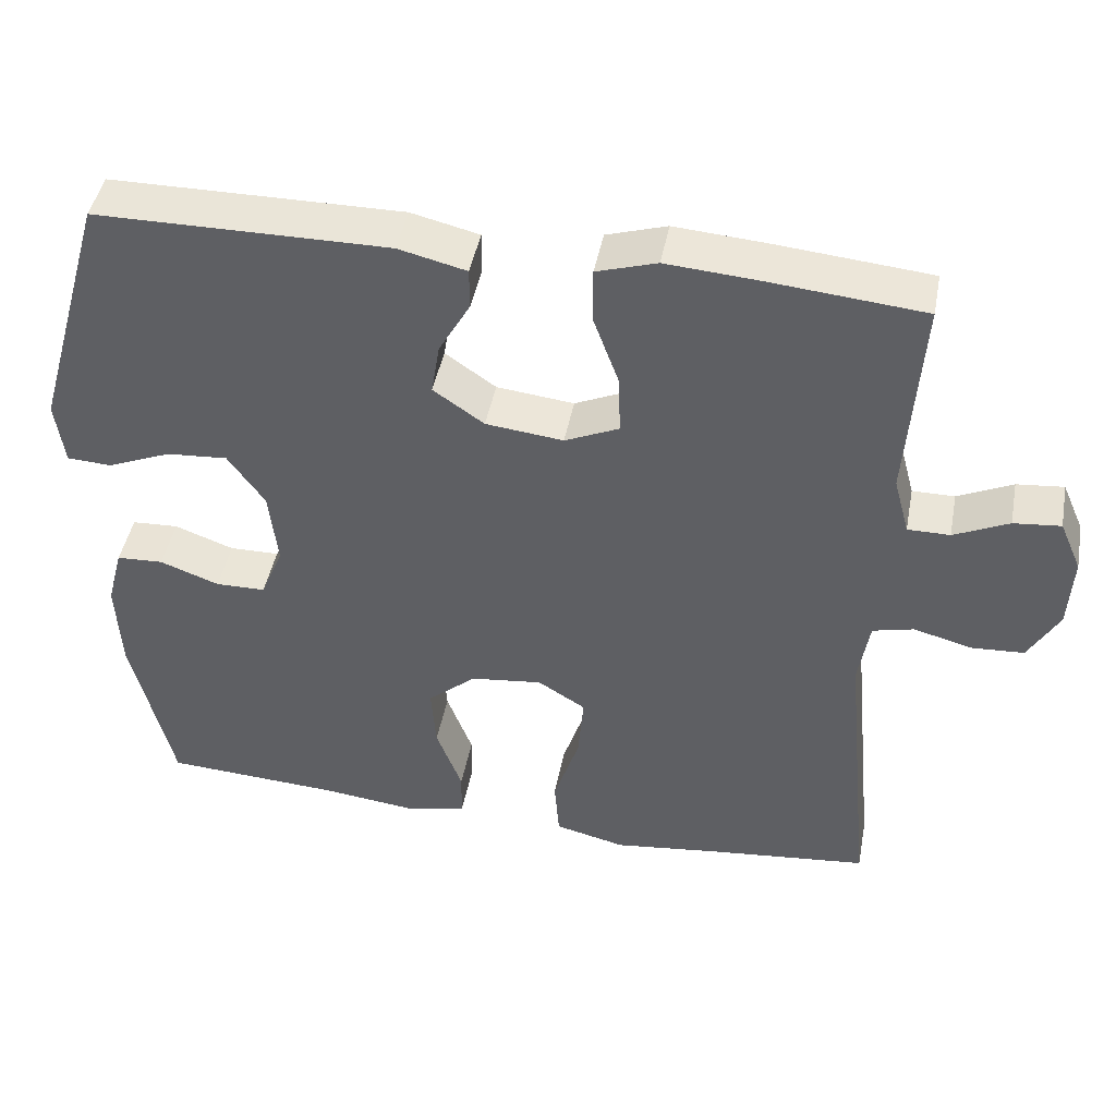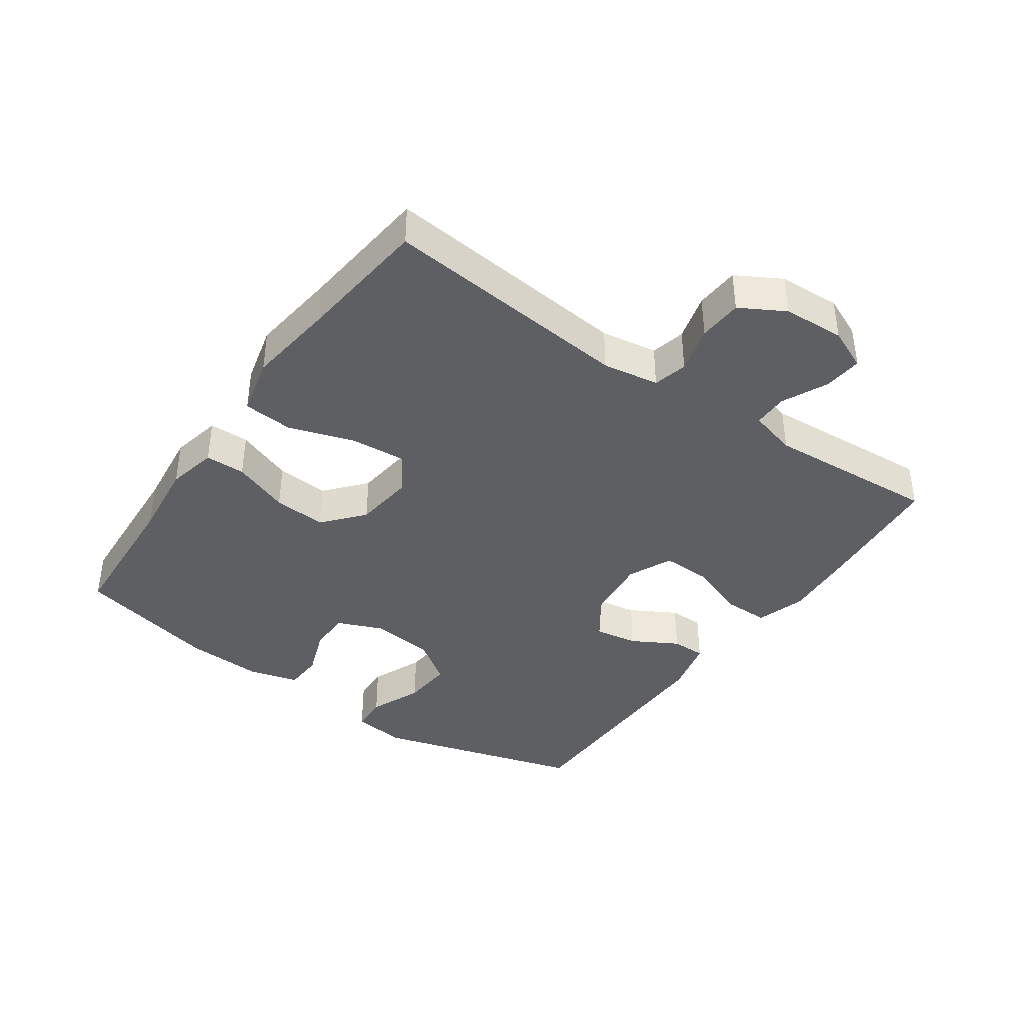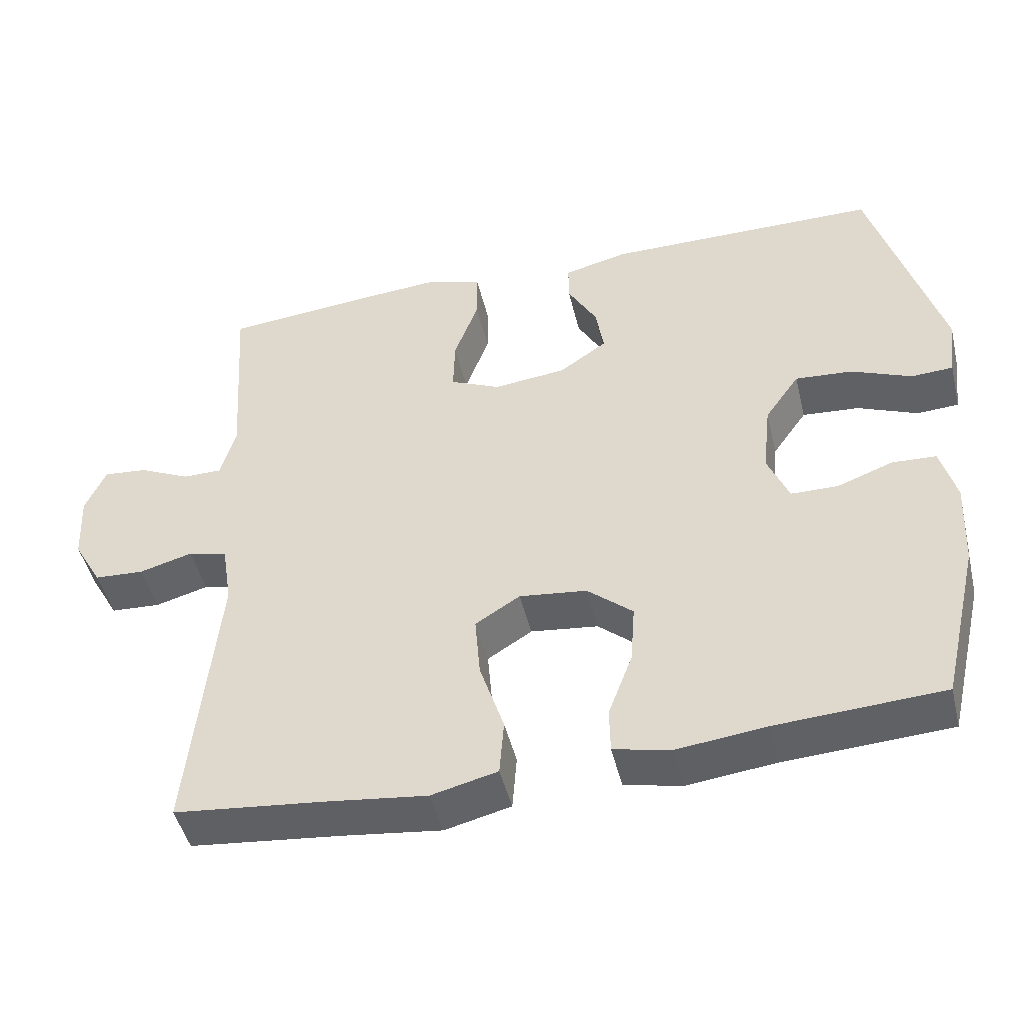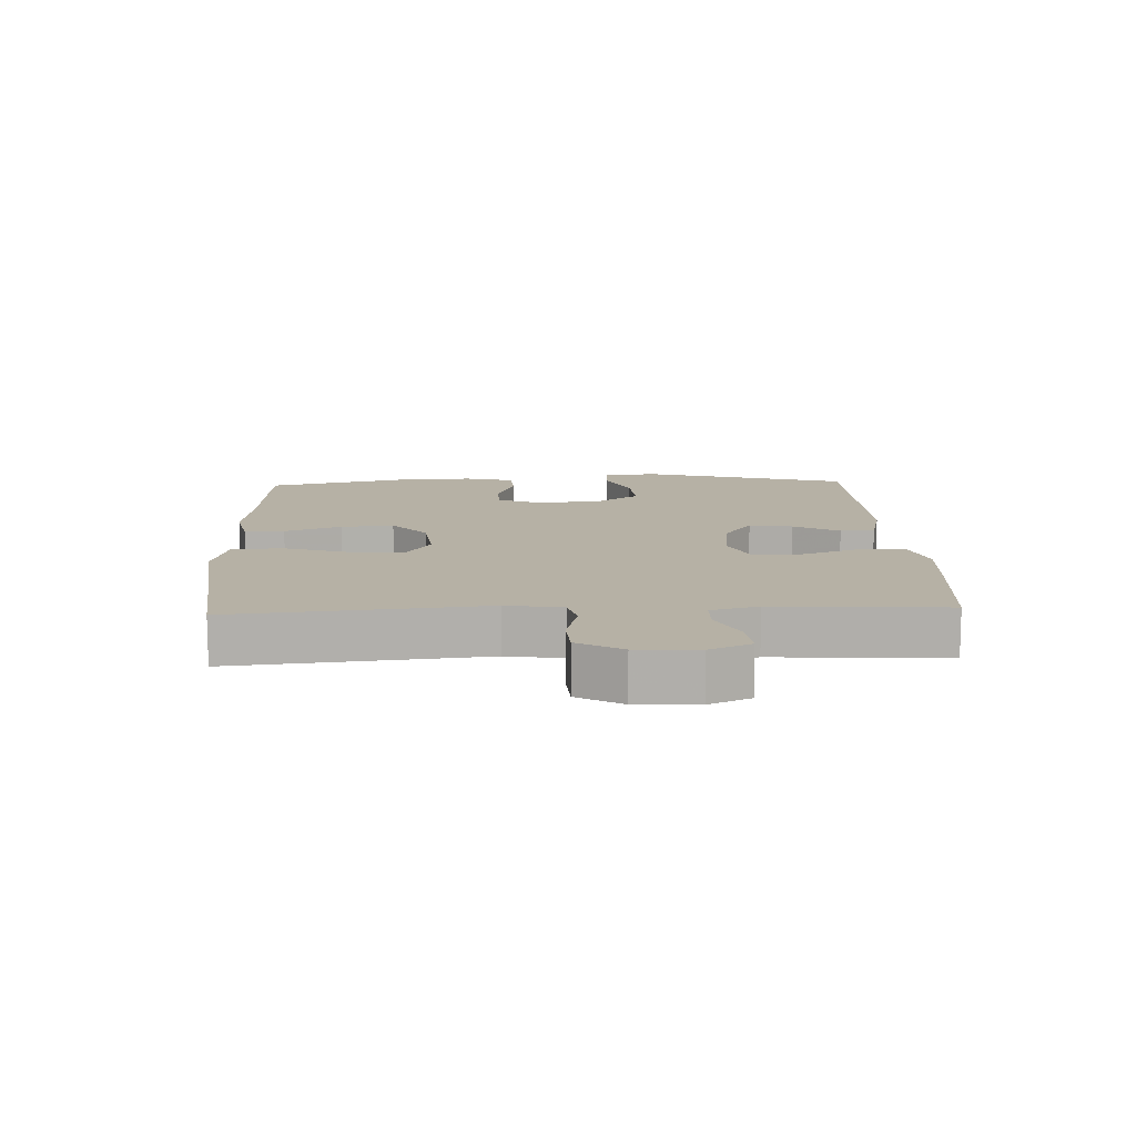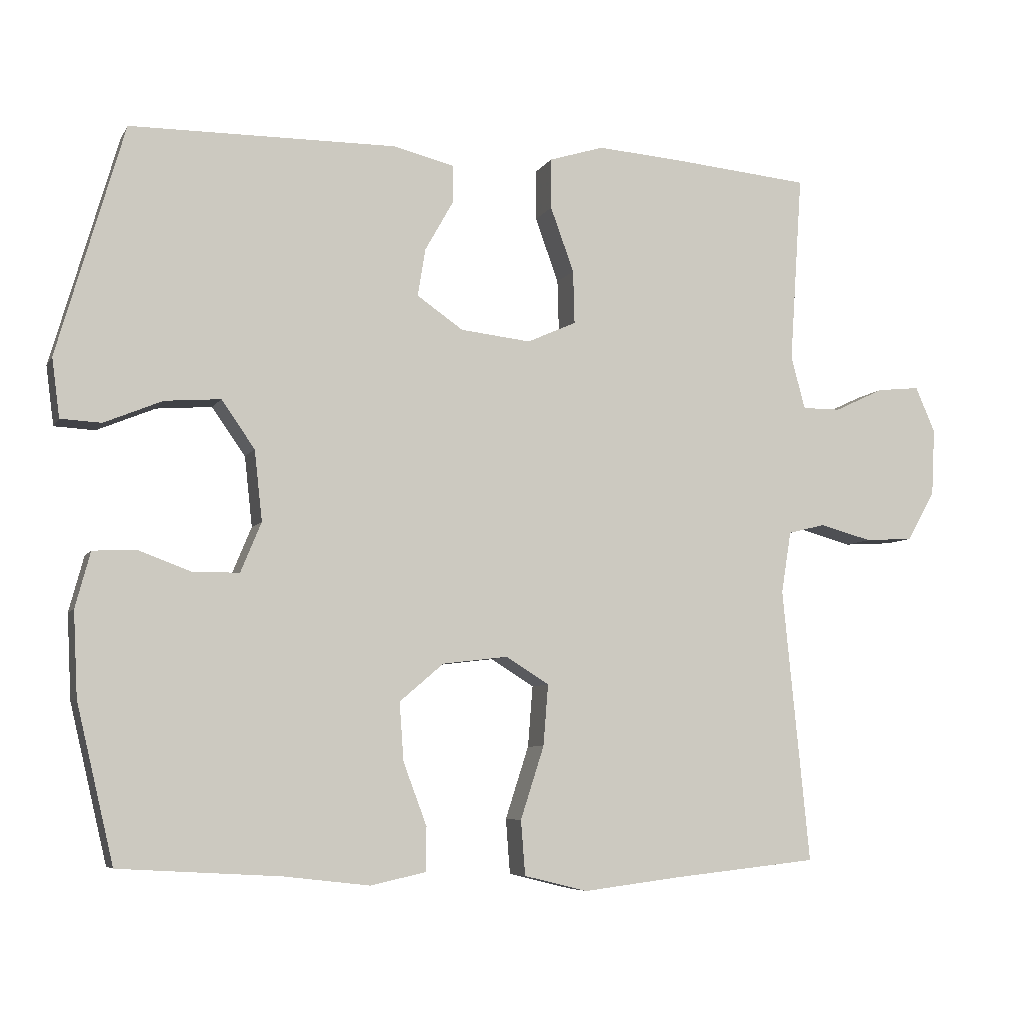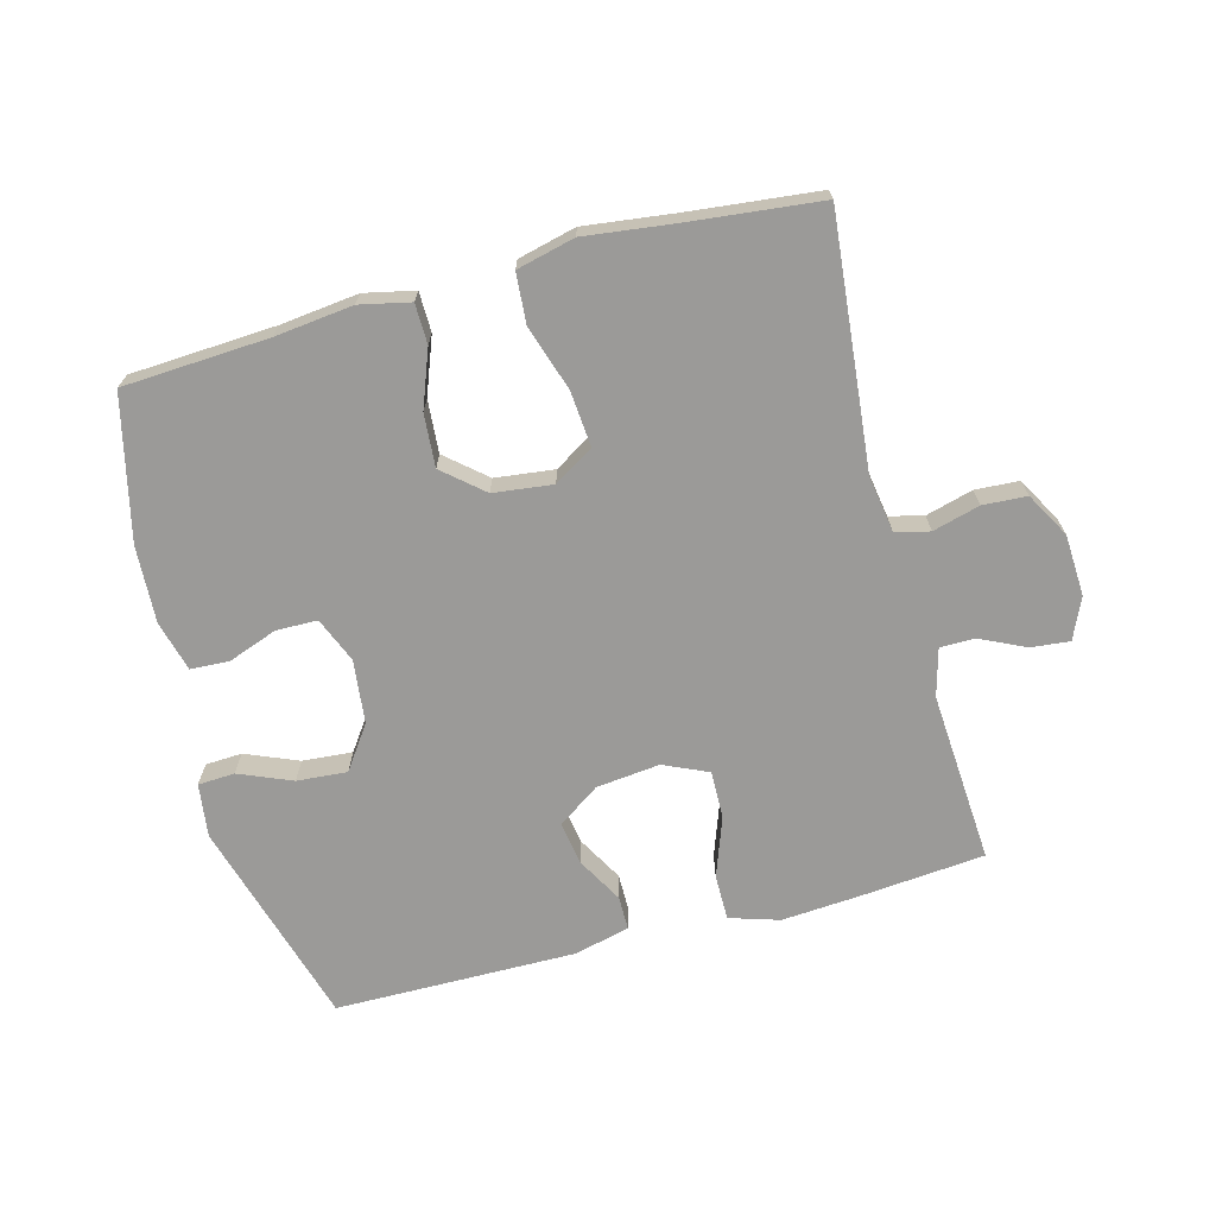
<metadata>
{"format":"obj","ext":"obj","renderer":"f3d","projection":"perspective","resolution":1024,"background":"white","views":[{"elev":45.0,"azim":-169.3,"up":"+Z"},{"elev":-39.9,"azim":-125.0,"up":"+Y"},{"elev":-47.1,"azim":13.5,"up":"+Z"},{"elev":12.0,"azim":-92.5,"up":"+Y"},{"elev":-6.5,"azim":162.4,"up":"+Z"},{"elev":-69.3,"azim":-165.1,"up":"+Y"}]}
</metadata>
<code>
v -0.5 0.07 0.5
v -0.306 0.07 0.518
v -0.185 0.07 0.527
v -0.108 0.07 0.503
v -0.108 0.07 0.432
v -0.141 0.07 0.341
v -0.143 0.07 0.266
v -0.074 0.07 0.235
v 0.025 0.07 0.246
v 0.09 0.07 0.291
v 0.079 0.07 0.358
v 0.039 0.07 0.429
v 0.039 0.07 0.482
v 0.126 0.07 0.503
v 0.5 0.07 0.5
v 0.594 0.07 0.176
v 0.583 0.07 0.093
v 0.526 0.07 0.09
v 0.444 0.07 0.124
v 0.366 0.07 0.13
v 0.319 0.07 0.063
v 0.308 0.07 -0.036
v 0.337 0.07 -0.106
v 0.401 0.07 -0.107
v 0.477 0.07 -0.079
v 0.537 0.07 -0.082
v 0.558 0.07 -0.16
v 0.552 0.07 -0.279
v 0.5 0.07 -0.5
v 0.274 0.07 -0.513
v 0.153 0.07 -0.527
v 0.075 0.07 -0.51
v 0.074 0.07 -0.448
v 0.107 0.07 -0.36
v 0.113 0.07 -0.278
v 0.051 0.07 -0.225
v -0.041 0.07 -0.214
v -0.102 0.07 -0.252
v -0.095 0.07 -0.338
v -0.062 0.07 -0.44
v -0.068 0.07 -0.517
v -0.158 0.07 -0.539
v -0.294 0.07 -0.522
v -0.5 0.07 -0.5
v -0.462 0.07 -0.113
v -0.476 0.07 -0.026
v -0.529 0.07 -0.013
v -0.602 0.07 -0.033
v -0.67 0.07 -0.029
v -0.709 0.07 0.04
v -0.714 0.07 0.135
v -0.686 0.07 0.199
v -0.626 0.07 0.193
v -0.556 0.07 0.16
v -0.502 0.07 0.16
v -0.482 0.07 0.234
v -0.5 0 0.5
v -0.306 0 0.518
v -0.185 0 0.527
v -0.108 0 0.503
v -0.108 0 0.432
v -0.141 0 0.341
v -0.143 0 0.266
v -0.074 0 0.235
v 0.025 0 0.246
v 0.09 0 0.291
v 0.079 0 0.358
v 0.039 0 0.429
v 0.039 0 0.482
v 0.126 0 0.503
v 0.5 0 0.5
v 0.594 0 0.176
v 0.583 0 0.093
v 0.526 0 0.09
v 0.444 0 0.124
v 0.366 0 0.13
v 0.319 0 0.063
v 0.308 0 -0.036
v 0.337 0 -0.106
v 0.401 0 -0.107
v 0.477 0 -0.079
v 0.537 0 -0.082
v 0.558 0 -0.16
v 0.552 0 -0.279
v 0.5 0 -0.5
v 0.274 0 -0.513
v 0.153 0 -0.527
v 0.075 0 -0.51
v 0.074 0 -0.448
v 0.107 0 -0.36
v 0.113 0 -0.278
v 0.051 0 -0.225
v -0.041 0 -0.214
v -0.102 0 -0.252
v -0.095 0 -0.338
v -0.062 0 -0.44
v -0.068 0 -0.517
v -0.158 0 -0.539
v -0.294 0 -0.522
v -0.5 0 -0.5
v -0.462 0 -0.113
v -0.476 0 -0.026
v -0.529 0 -0.013
v -0.602 0 -0.033
v -0.67 0 -0.029
v -0.709 0 0.04
v -0.714 0 0.135
v -0.686 0 0.199
v -0.626 0 0.193
v -0.556 0 0.16
v -0.502 0 0.16
v -0.482 0 0.234
f 51 52 53 54
f 51 54 55
f 50 51 55
f 47 48 49 50
f 46 47 50 55
f 45 46 55 56
f 43 44 45
f 42 43 45 56
f 39 40 41 42
f 38 39 42 56
f 31 32 33 34
f 30 31 34 35
f 29 30 35
f 28 29 35 36
f 24 25 26 27
f 23 24 27 28
f 16 17 18 19
f 16 19 20
f 15 16 20
f 14 15 20 21
f 11 12 13 14
f 10 11 14 21
f 3 4 5 6
f 3 6 7
f 2 3 7
f 1 2 7
f 37 38 56 1
f 23 28 36 37
f 22 23 37 1
f 9 10 21 22
f 8 9 22
f 7 8 22
f 1 7 22
f 110 109 108 107
f 111 110 107
f 111 107 106
f 106 105 104 103
f 111 106 103 102
f 112 111 102 101
f 101 100 99
f 112 101 99 98
f 98 97 96 95
f 112 98 95 94
f 90 89 88 87
f 91 90 87 86
f 91 86 85
f 92 91 85 84
f 83 82 81 80
f 84 83 80 79
f 75 74 73 72
f 76 75 72
f 76 72 71
f 77 76 71 70
f 70 69 68 67
f 77 70 67 66
f 62 61 60 59
f 63 62 59
f 63 59 58
f 63 58 57
f 57 112 94 93
f 93 92 84 79
f 57 93 79 78
f 78 77 66 65
f 78 65 64
f 78 64 63
f 78 63 57
f 1 57 58 2
f 2 58 59 3
f 3 59 60 4
f 4 60 61 5
f 5 61 62 6
f 6 62 63 7
f 7 63 64 8
f 8 64 65 9
f 9 65 66 10
f 10 66 67 11
f 11 67 68 12
f 12 68 69 13
f 13 69 70 14
f 14 70 71 15
f 15 71 72 16
f 16 72 73 17
f 17 73 74 18
f 18 74 75 19
f 19 75 76 20
f 20 76 77 21
f 21 77 78 22
f 22 78 79 23
f 23 79 80 24
f 24 80 81 25
f 25 81 82 26
f 26 82 83 27
f 27 83 84 28
f 28 84 85 29
f 29 85 86 30
f 30 86 87 31
f 31 87 88 32
f 32 88 89 33
f 33 89 90 34
f 34 90 91 35
f 35 91 92 36
f 36 92 93 37
f 37 93 94 38
f 38 94 95 39
f 39 95 96 40
f 40 96 97 41
f 41 97 98 42
f 42 98 99 43
f 43 99 100 44
f 44 100 101 45
f 45 101 102 46
f 46 102 103 47
f 47 103 104 48
f 48 104 105 49
f 49 105 106 50
f 50 106 107 51
f 51 107 108 52
f 52 108 109 53
f 53 109 110 54
f 54 110 111 55
f 55 111 112 56
f 56 112 57 1

</code>
